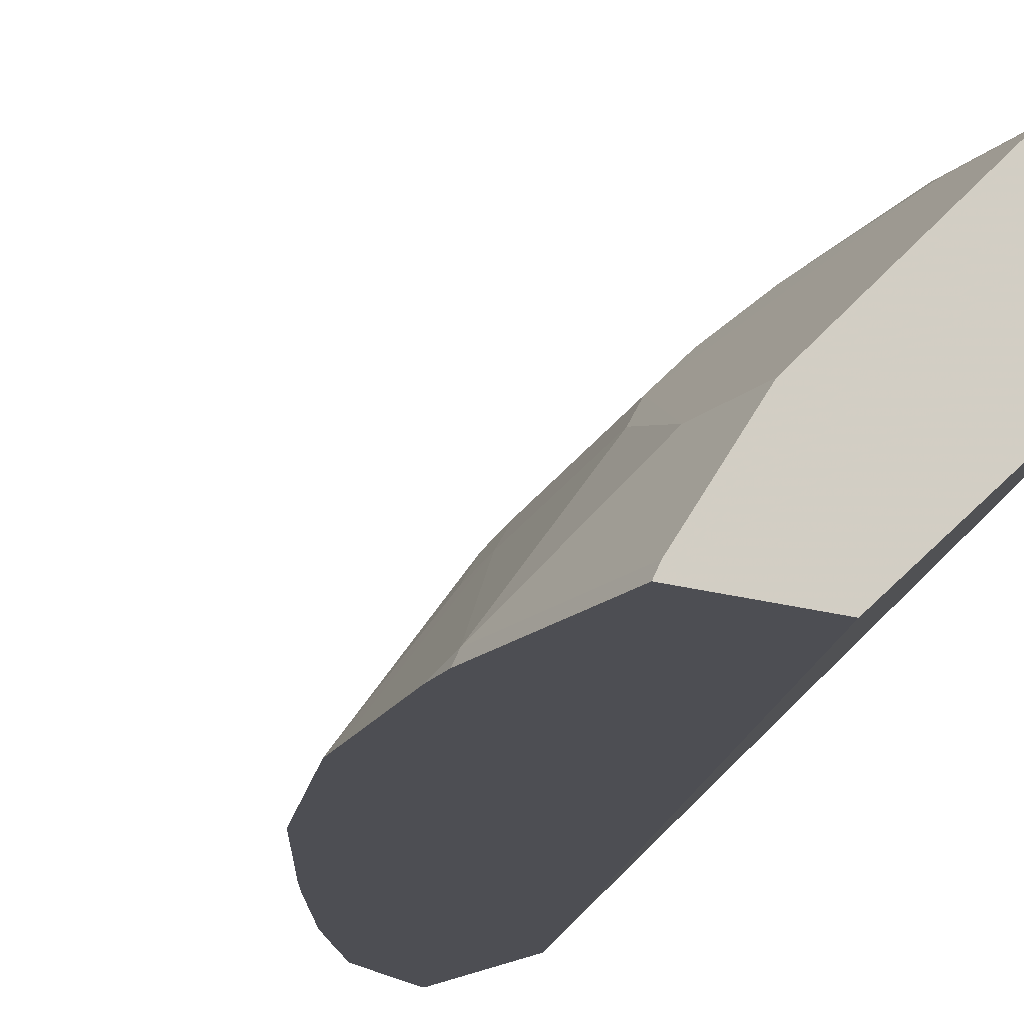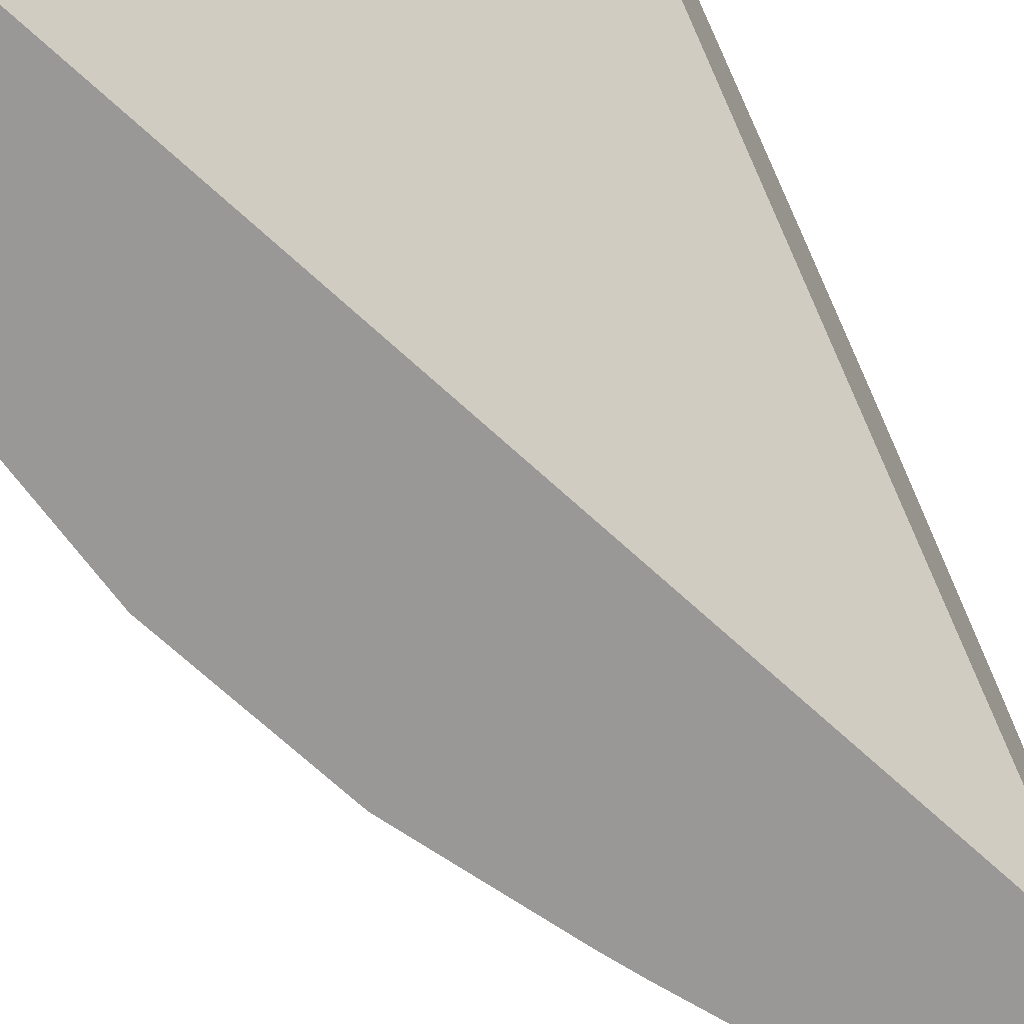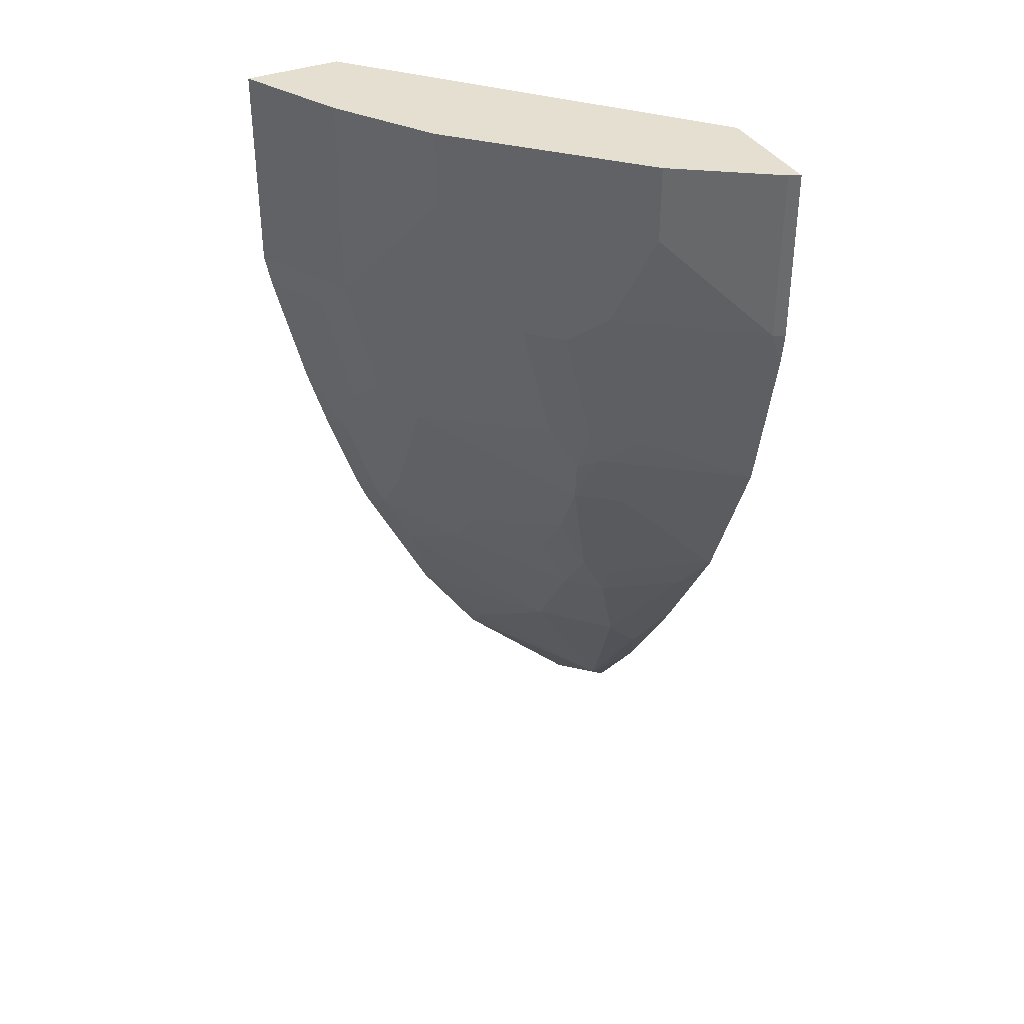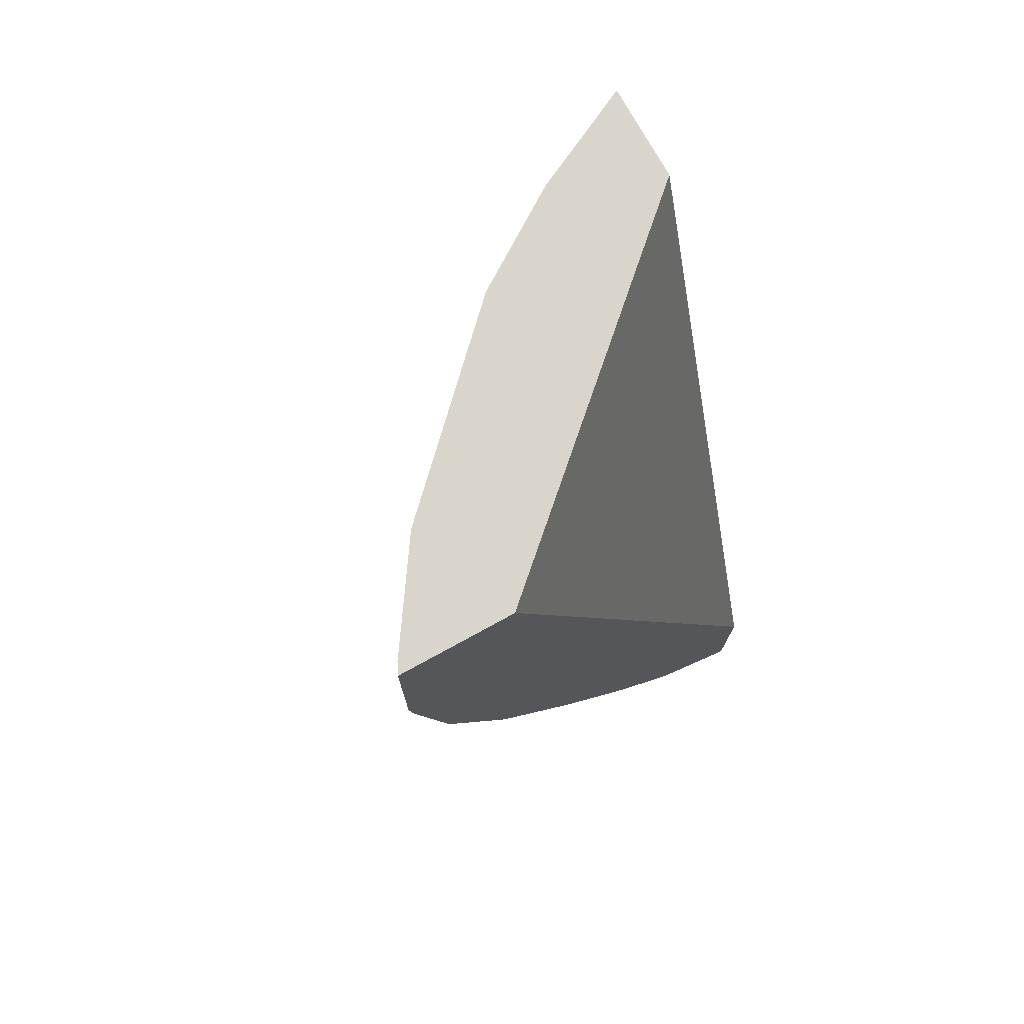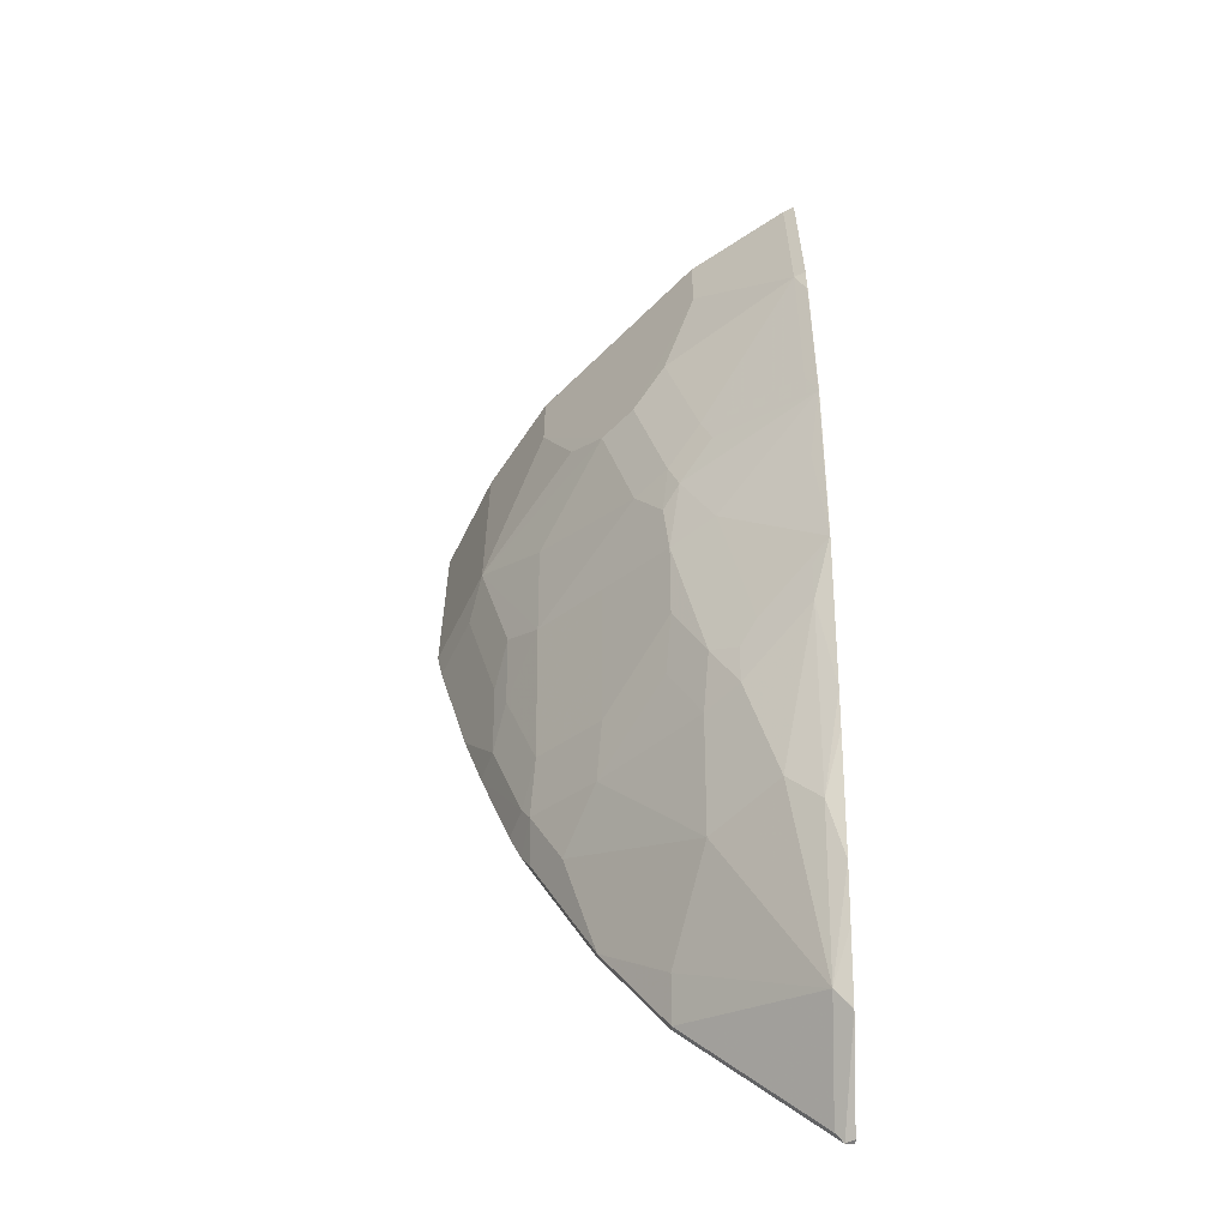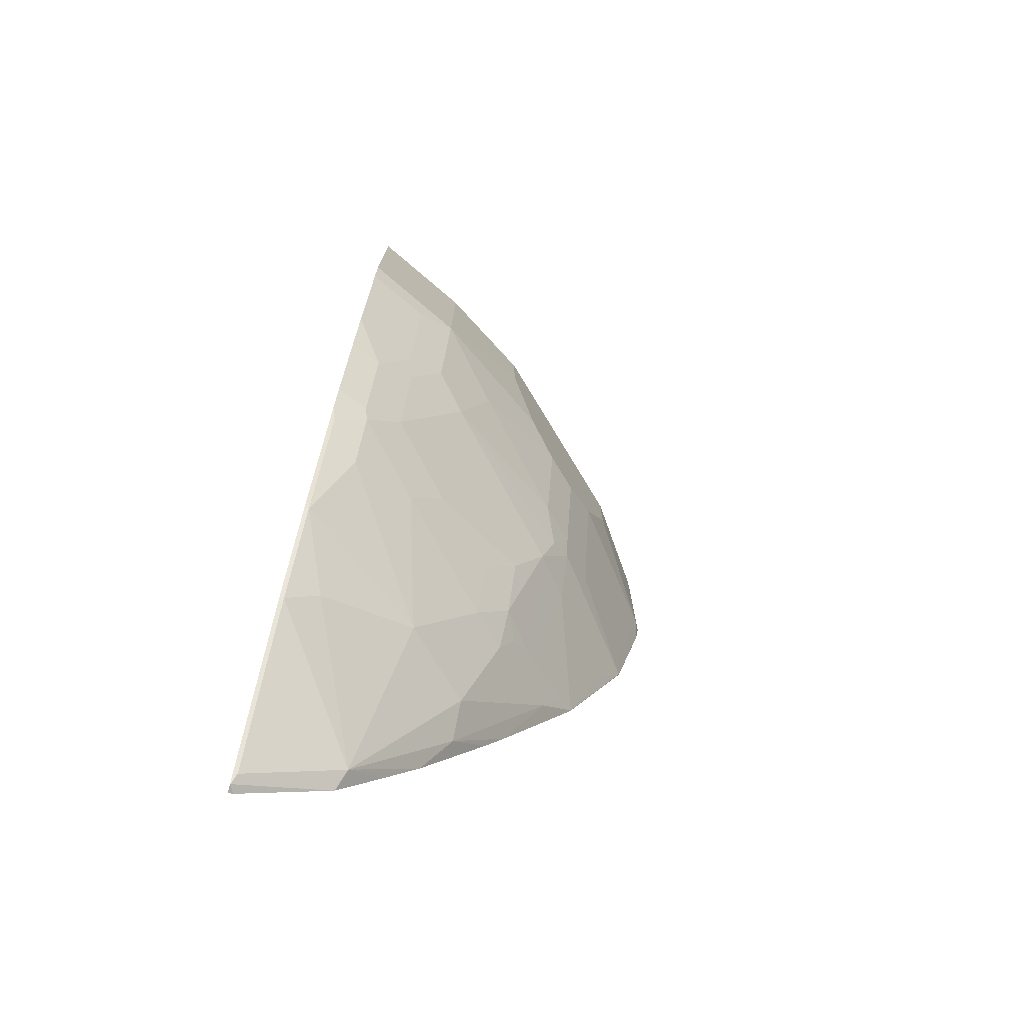
<metadata>
{"format":"obj","ext":"obj","renderer":"f3d","projection":"perspective","resolution":1024,"background":"white","views":[{"elev":-17.4,"azim":148.5,"up":"+Z"},{"elev":-68.7,"azim":-154.9,"up":"+Z"},{"elev":36.7,"azim":63.7,"up":"+Y"},{"elev":74.6,"azim":151.2,"up":"+Y"},{"elev":-58.5,"azim":90.6,"up":"+Y"},{"elev":-75.0,"azim":-13.8,"up":"+Y"}]}
</metadata>
<code>
v 0.518 0.06157 0.3269
v 0.4544 0.06157 0.3269
v 0.5172 0.06157 0.3284
v 0.518 -0.03637 0.3269
v 0.2746 0.06157 0.4896
v 0.2746 -0.3796 0.3269
v 0.5148 0.06157 0.3331
v 0.5148 -0.03637 0.3331
v 0.5156 -0.05455 0.3271
v 0.5157 -0.05435 0.3269
v 0.2746 0.06157 0.5441
v 0.2746 -0.4678 0.3269
v 0.4785 0.06157 0.3877
v 0.4603 -0.03637 0.4058
v 0.4603 -0.1091 0.3877
v 0.4966 -0.1272 0.3331
v 0.4785 0.01814 0.3877
v 0.4974 -0.1454 0.3271
v 0.4976 -0.1452 0.3269
v 0.3015 0.06157 0.5307
v 0.2746 -0.05455 0.5441
v 0.2773 -0.4678 0.3269
v 0.2746 -0.4678 0.3317
v 0.4421 0.06157 0.424
v 0.4421 -0.05455 0.424
v 0.4421 -0.1272 0.4058
v 0.4429 -0.1454 0.3998
v 0.4611 -0.1272 0.3816
v 0.4429 -0.1817 0.3816
v 0.4785 -0.1817 0.3331
v 0.4611 -0.2362 0.3271
v 0.4612 -0.236 0.3269
v 0.3331 0.06157 0.5148
v 0.3331 -0.05455 0.5148
v 0.2746 -0.07098 0.541
v 0.2748 -0.07269 0.5406
v 0.3112 -0.07269 0.5224
v 0.2749 -0.4678 0.3317
v 0.3267 -0.4365 0.3269
v 0.2746 -0.422 0.3775
v 0.3876 0.06157 0.4785
v 0.424 -0.05455 0.4422
v 0.424 -0.1272 0.424
v 0.3876 0.01814 0.4785
v 0.4315 -0.1545 0.4089
v 0.424 -0.1817 0.4058
v 0.4247 -0.2544 0.3634
v 0.4497 -0.2453 0.3362
v 0.4406 -0.2634 0.3362
v 0.418 -0.3091 0.3269
v 0.461 -0.2364 0.3269
v 0.3112 -0.1454 0.5042
v 0.3331 -0.1272 0.4966
v 0.3513 -0.1454 0.4785
v 0.3695 -0.09088 0.4785
v 0.4058 -0.03637 0.4603
v 0.2746 -0.0729 0.5406
v 0.293 -0.1091 0.5224
v 0.2748 -0.1454 0.5224
v 0.3271 -0.4361 0.3271
v 0.3316 -0.427 0.3362
v 0.2771 -0.4633 0.3362
v 0.2771 -0.427 0.3725
v 0.327 -0.4363 0.3269
v 0.2771 -0.3906 0.4089
v 0.2746 -0.3906 0.4089
v 0.3876 -0.1636 0.4422
v 0.4058 -0.218 0.4058
v 0.4058 -0.2544 0.3877
v 0.4134 -0.2634 0.3725
v 0.4043 -0.2816 0.3725
v 0.3861 -0.3361 0.3543
v 0.3861 -0.3543 0.3362
v 0.4067 -0.3271 0.3269
v 0.293 -0.1817 0.5042
v 0.315 -0.1636 0.4966
v 0.315 -0.218 0.4785
v 0.2746 -0.1456 0.5224
v 0.3272 -0.4361 0.3269
v 0.2953 -0.3724 0.4089
v 0.3274 -0.4359 0.3269
v 0.3515 -0.4057 0.3269
v 0.3704 -0.3816 0.3269
v 0.368 -0.3361 0.3725
v 0.3498 -0.3361 0.3907
v 0.2771 -0.3361 0.4452
v 0.2746 -0.3361 0.4452
v 0.3695 -0.1999 0.4422
v 0.3513 -0.2362 0.4422
v 0.3861 -0.2453 0.4089
v 0.3861 -0.2816 0.3907
v 0.2746 -0.1817 0.5116
v 0.293 -0.2362 0.4861
v 0.2953 -0.2453 0.4815
v 0.3316 -0.2634 0.4452
v 0.2953 -0.2816 0.4633
v 0.2771 -0.2998 0.4633
v 0.2746 -0.3273 0.4497
v 0.2746 -0.2362 0.4934
v 0.2746 -0.2535 0.4865
v 0.2771 -0.2634 0.4815
v 0.2746 -0.2909 0.4679
v 0.2746 -0.2546 0.4861
f 47 69 70
f 46 68 69
f 49 72 73
f 49 71 72
f 47 70 71
f 47 71 48
f 46 69 47
f 49 73 50
f 48 71 49
f 50 73 74
f 54 88 67
f 52 76 53
f 52 58 59
f 52 59 75
f 53 76 54
f 54 76 77
f 54 77 88
f 59 78 75
f 46 88 68
f 60 64 79
f 60 79 61
f 52 75 76
f 46 67 88
f 35 57 36
f 45 54 67
f 61 80 65
f 34 54 55
f 34 55 42
f 34 42 56
f 34 56 44
f 36 58 37
f 36 57 78
f 36 78 59
f 36 59 58
f 37 58 52
f 45 67 46
f 38 39 60
f 38 61 62
f 38 62 63
f 38 63 40
f 39 64 60
f 40 63 65
f 40 65 66
f 42 44 56
f 42 55 43
f 43 55 54
f 43 54 45
f 38 60 61
f 61 65 63
f 93 99 100
f 61 79 81
f 80 85 86
f 84 91 85
f 85 91 95
f 85 95 96
f 85 96 86
f 86 96 94
f 86 94 97
f 86 97 102
f 86 102 98
f 86 98 87
f 77 89 88
f 89 94 95
f 90 95 91
f 92 99 93
f 93 100 94
f 94 100 101
f 94 101 97
f 94 96 95
f 97 101 103
f 97 103 102
f 100 103 101
f 34 53 54
f 89 95 90
f 61 63 62
f 77 94 89
f 75 77 76
f 61 81 82
f 61 82 83
f 61 83 73
f 61 73 72
f 61 72 84
f 61 84 85
f 61 85 80
f 65 80 86
f 65 86 87
f 65 87 66
f 77 93 94
f 68 89 90
f 68 88 89
f 69 90 91
f 69 91 71
f 69 71 70
f 71 91 72
f 72 91 84
f 73 83 74
f 75 78 92
f 75 92 93
f 75 93 77
f 68 90 69
f 34 52 53
f 34 37 52
f 33 44 41
f 2 6 5
f 3 7 8
f 3 8 4
f 4 8 9
f 4 9 10
f 5 12 23
f 5 23 40
f 5 40 66
f 5 66 87
f 5 87 98
f 5 98 102
f 5 102 103
f 5 103 100
f 5 100 99
f 5 99 92
f 5 92 78
f 5 78 57
f 5 57 35
f 5 35 21
f 5 21 11
f 7 13 17
f 1 6 2
f 1 12 6
f 1 22 12
f 1 39 22
f 1 2 5
f 1 5 11
f 1 11 20
f 1 20 33
f 1 33 41
f 1 41 24
f 1 24 13
f 1 13 7
f 1 7 3
f 1 3 4
f 7 17 8
f 1 4 10
f 1 19 32
f 1 32 51
f 1 51 50
f 1 50 74
f 1 74 83
f 1 83 82
f 1 82 81
f 1 81 79
f 1 79 64
f 1 64 39
f 1 10 19
f 8 14 15
f 5 6 12
f 8 16 18
f 21 36 37
f 21 37 34
f 22 39 38
f 23 38 40
f 24 41 44
f 24 44 25
f 25 42 43
f 25 43 26
f 25 44 42
f 26 43 45
f 21 35 36
f 26 45 27
f 27 46 29
f 29 46 47
f 29 47 31
f 29 31 30
f 8 15 16
f 31 48 49
f 31 49 50
f 31 50 51
f 31 51 32
f 33 34 44
f 27 45 46
f 20 34 33
f 31 47 48
f 18 32 19
f 20 21 34
f 8 18 9
f 8 17 14
f 9 19 10
f 11 21 20
f 12 22 38
f 12 38 23
f 13 24 25
f 13 25 17
f 14 25 15
f 14 17 25
f 9 18 19
f 15 27 28
f 15 26 27
f 18 30 31
f 18 27 29
f 18 28 27
f 18 29 30
f 15 25 26
f 15 18 16
f 15 28 18
f 18 31 32

</code>
